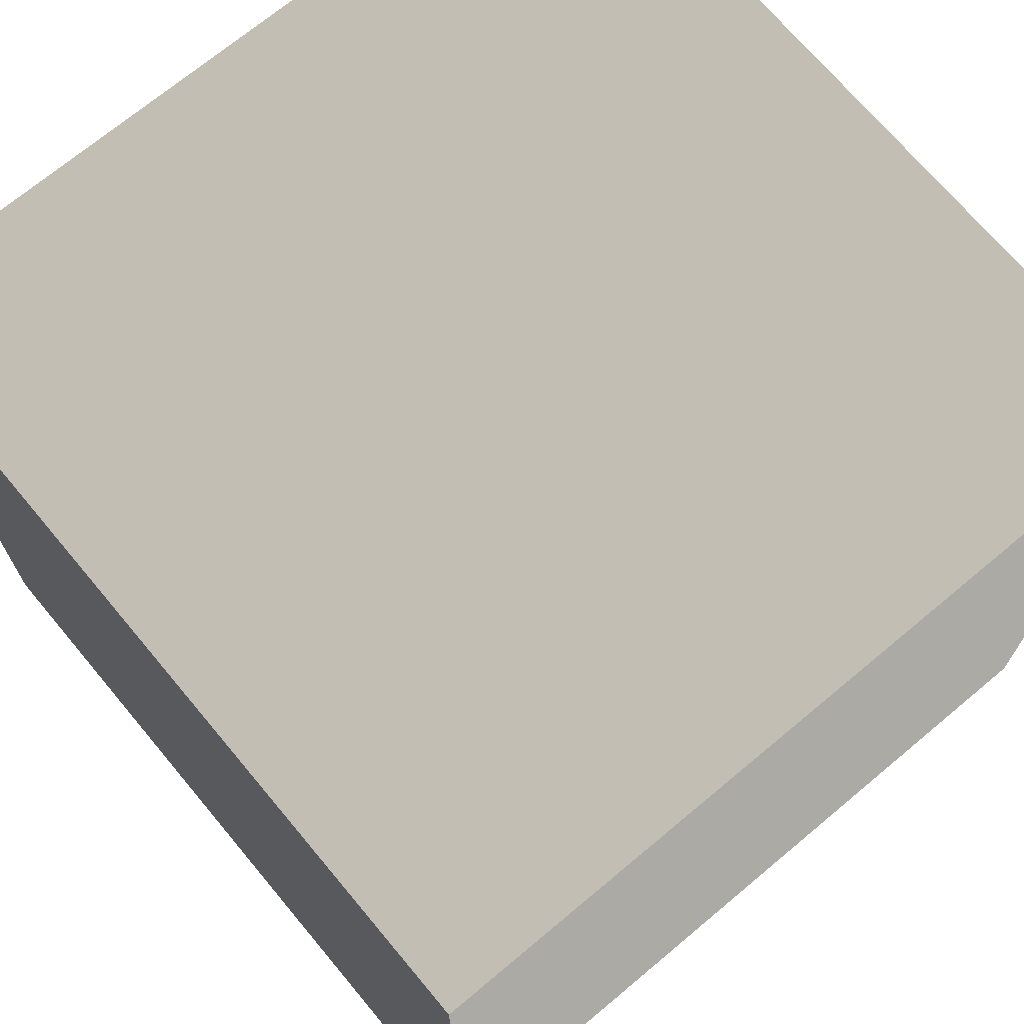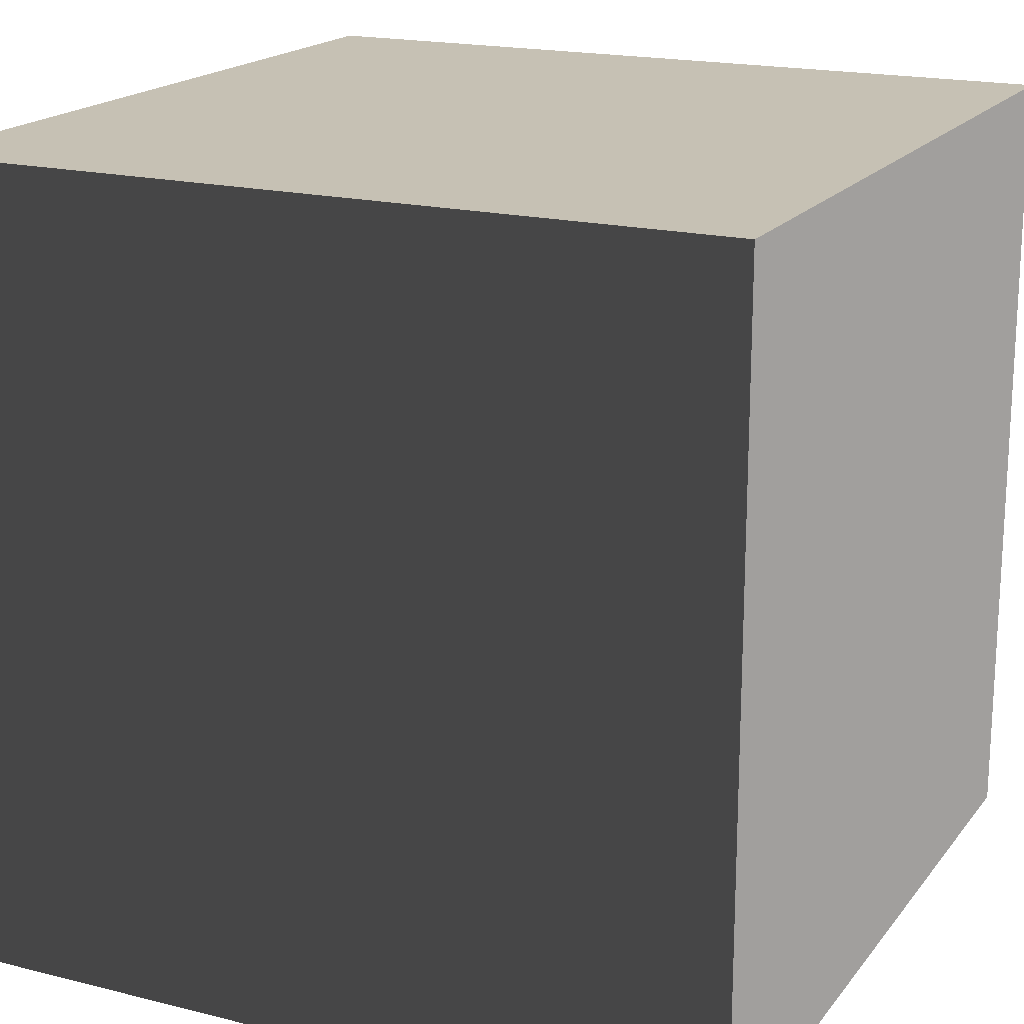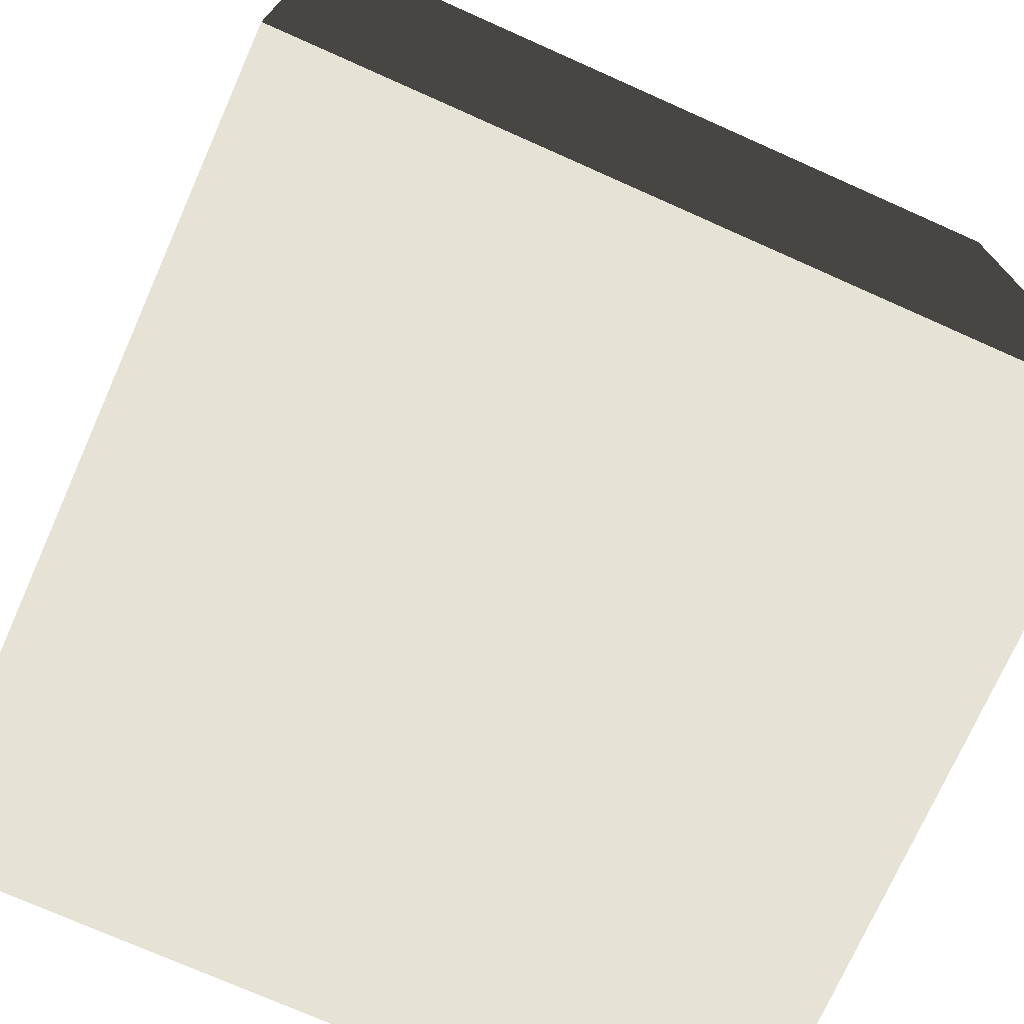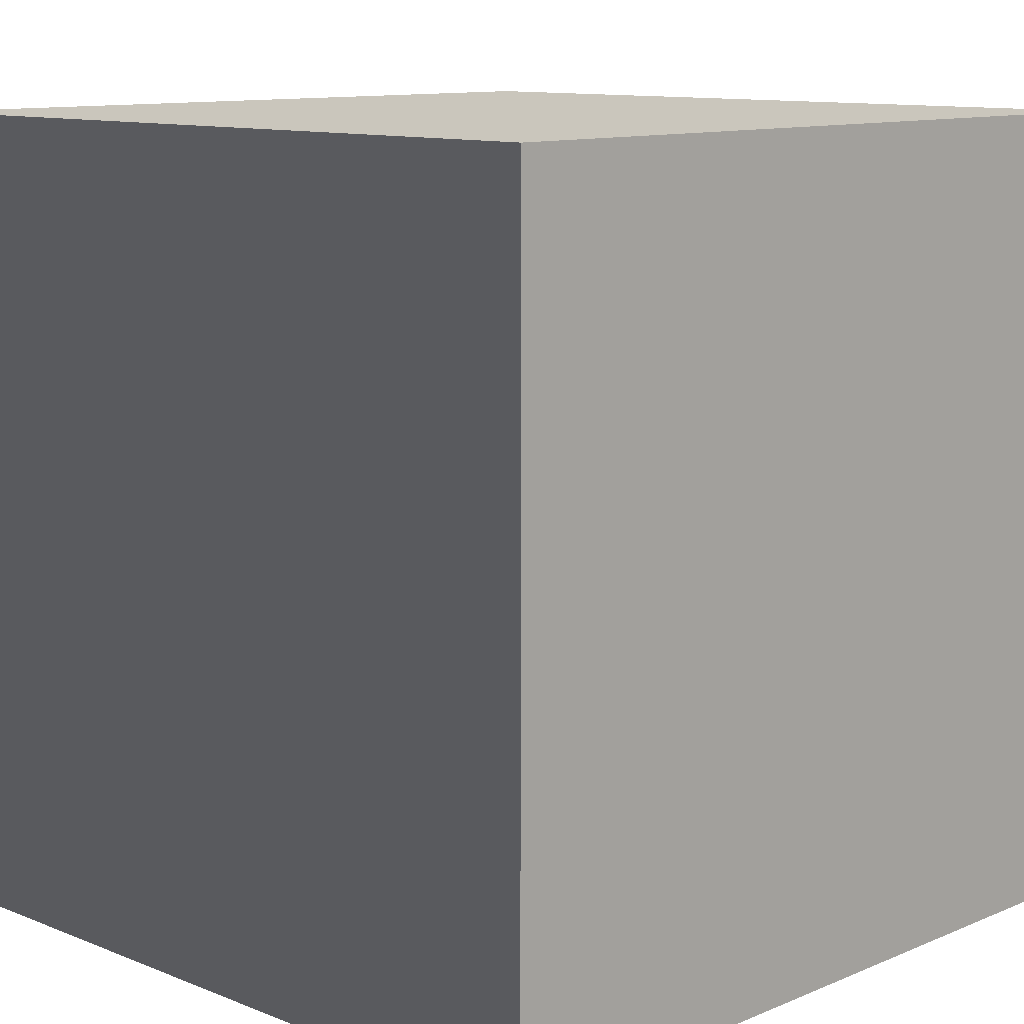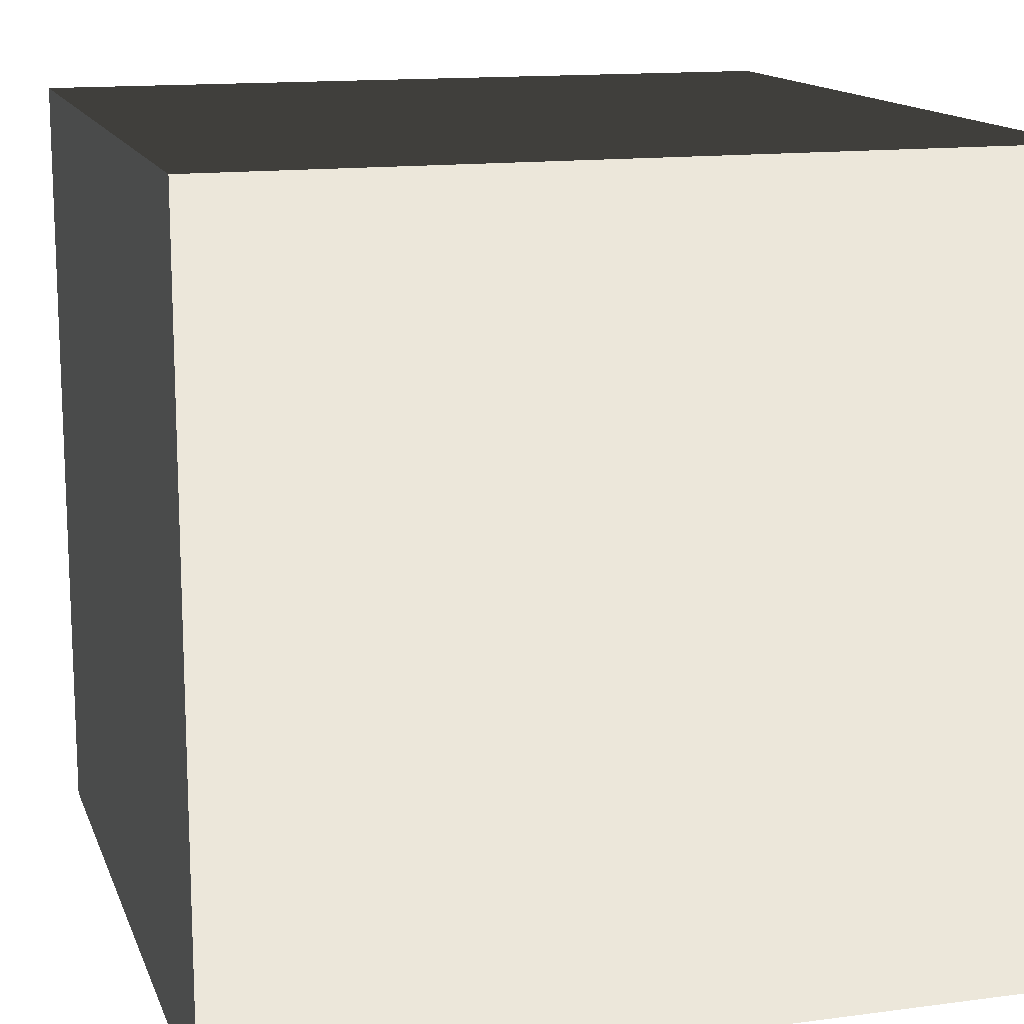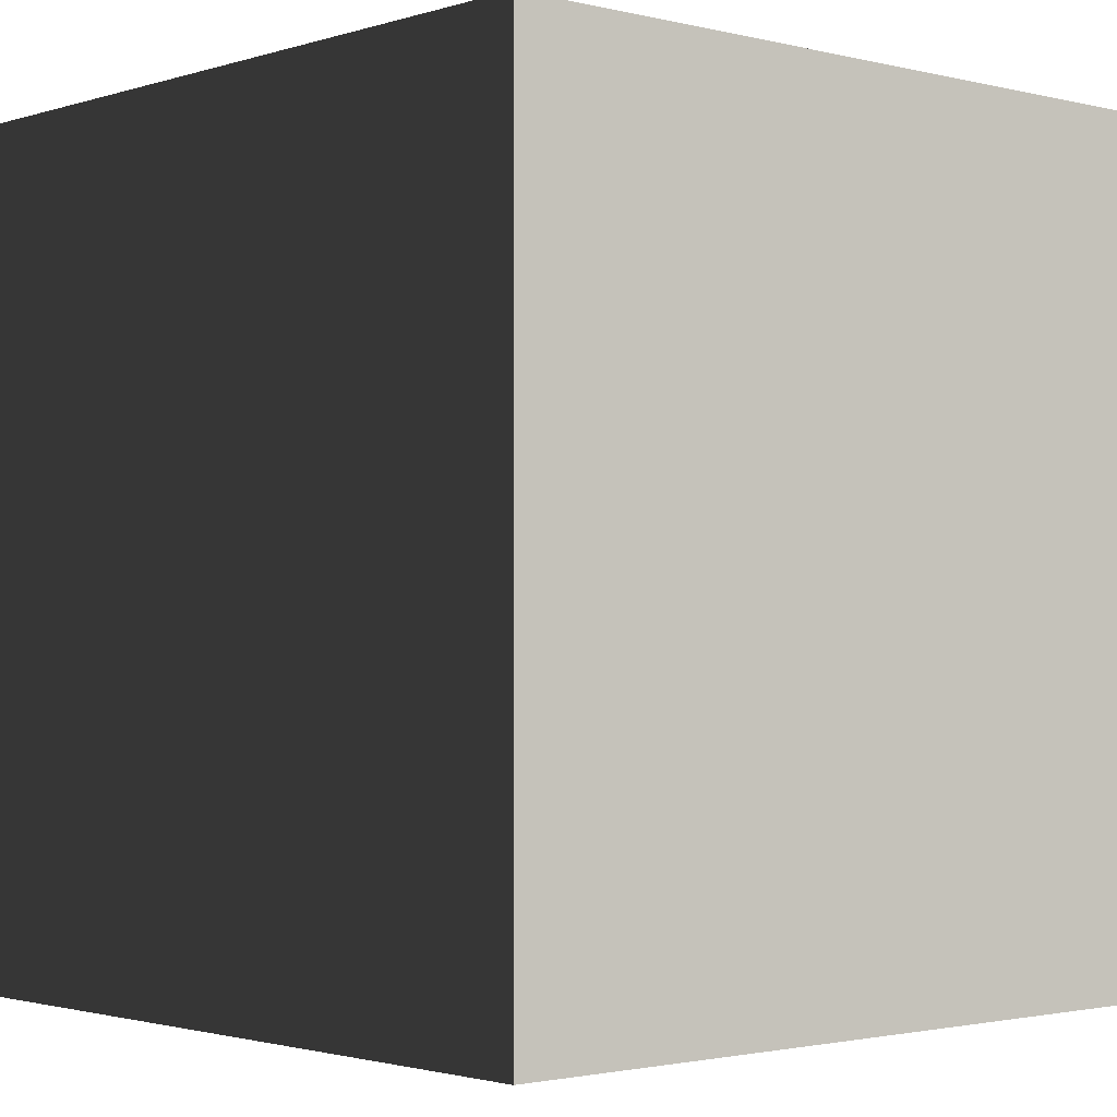
<metadata>
{"format":"obj","ext":"obj","renderer":"f3d","projection":"perspective","resolution":1024,"background":"white","views":[{"elev":70.8,"azim":50.1,"up":"+Z"},{"elev":18.5,"azim":-64.3,"up":"+Y"},{"elev":-73.9,"azim":66.0,"up":"+Z"},{"elev":11.0,"azim":-45.7,"up":"+Z"},{"elev":14.1,"azim":73.7,"up":"+Z"},{"elev":-1.8,"azim":48.3,"up":"+Y"}]}
</metadata>
<code>
v -0.6841 0.0102 0.6841
v -0.6841 1.378 0.6841
v 0.6841 1.378 0.6841
v 0.6841 0.0102 0.6841
v -0.6841 1.378 0.6841
v -0.6841 1.378 -0.6841
v 0.6841 1.378 -0.6841
v 0.6841 1.378 0.6841
v -0.6841 1.378 -0.6841
v -0.6841 0.0102 -0.6841
v 0.6841 0.0102 -0.6841
v 0.6841 1.378 -0.6841
v -0.6841 0.0102 -0.6841
v -0.6841 0.0102 0.6841
v 0.6841 0.0102 0.6841
v 0.6841 0.0102 -0.6841
v 0.6841 0.0102 0.6841
v 0.6841 1.378 0.6841
v 0.6841 1.378 -0.6841
v 0.6841 0.0102 -0.6841
v -0.6841 0.0102 -0.6841
v -0.6841 1.378 -0.6841
v -0.6841 1.378 0.6841
v -0.6841 0.0102 0.6841
g Pack_(5)_1451_129
f 1 3 2
f 1 4 3
f 5 7 6
f 5 8 7
f 9 11 10
f 9 12 11
f 13 15 14
f 13 16 15
f 17 19 18
f 17 20 19
f 21 23 22
f 21 24 23

</code>
